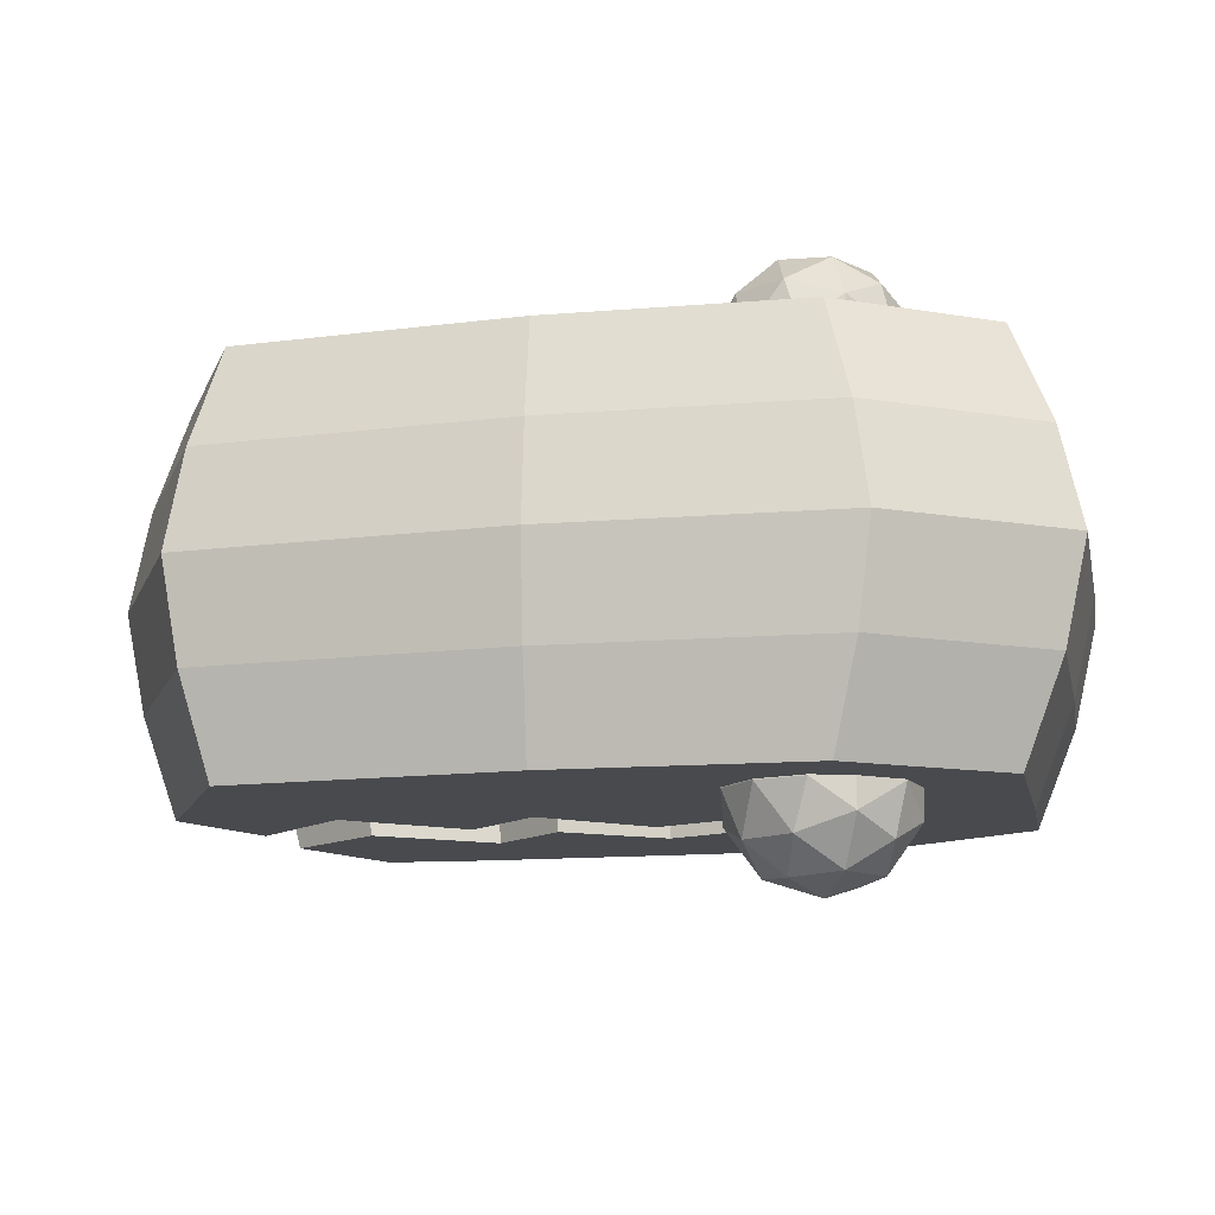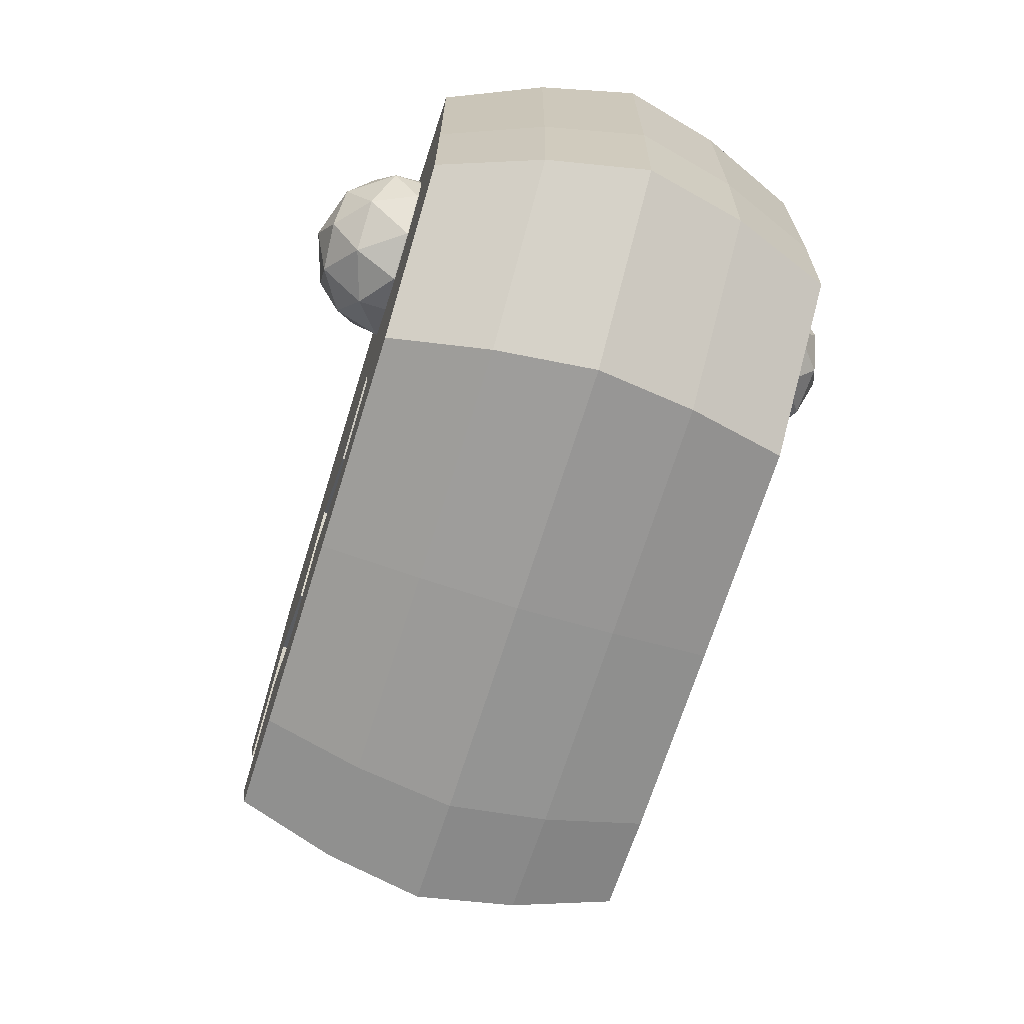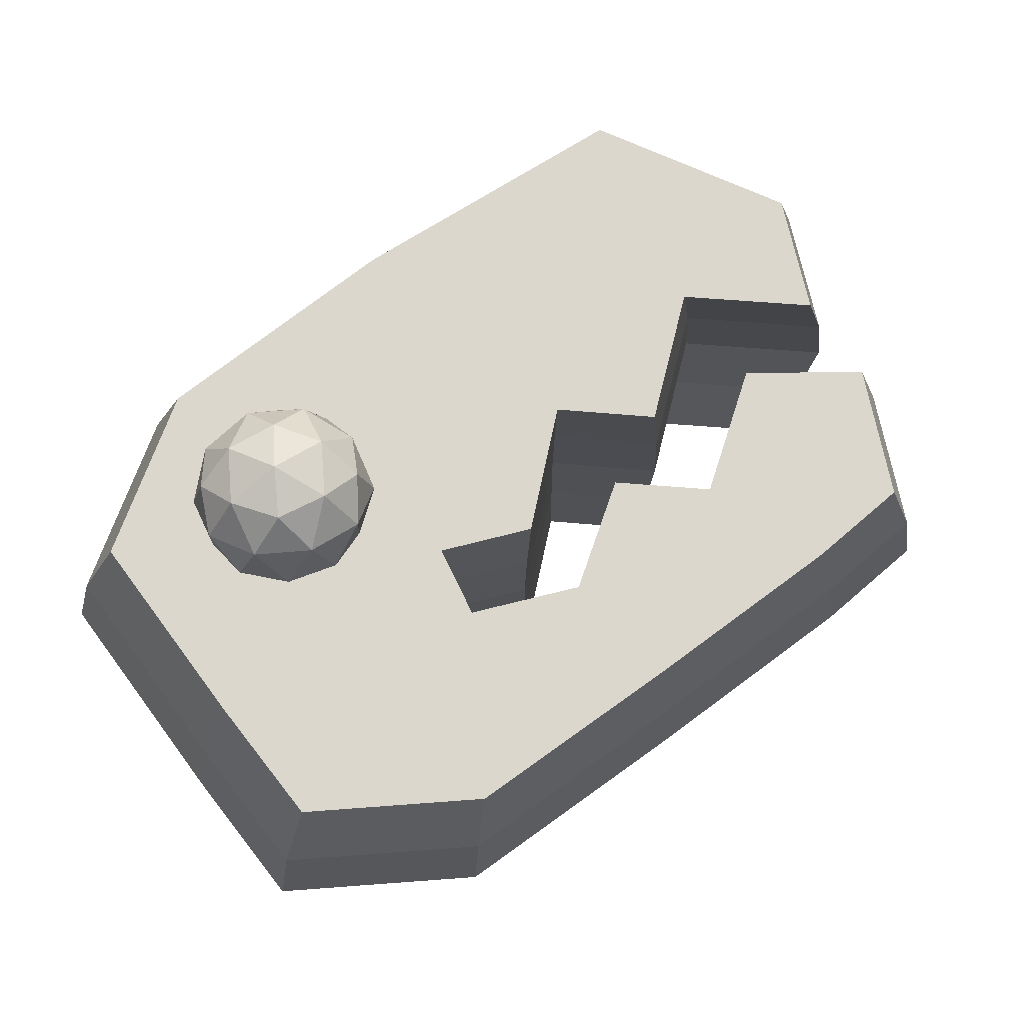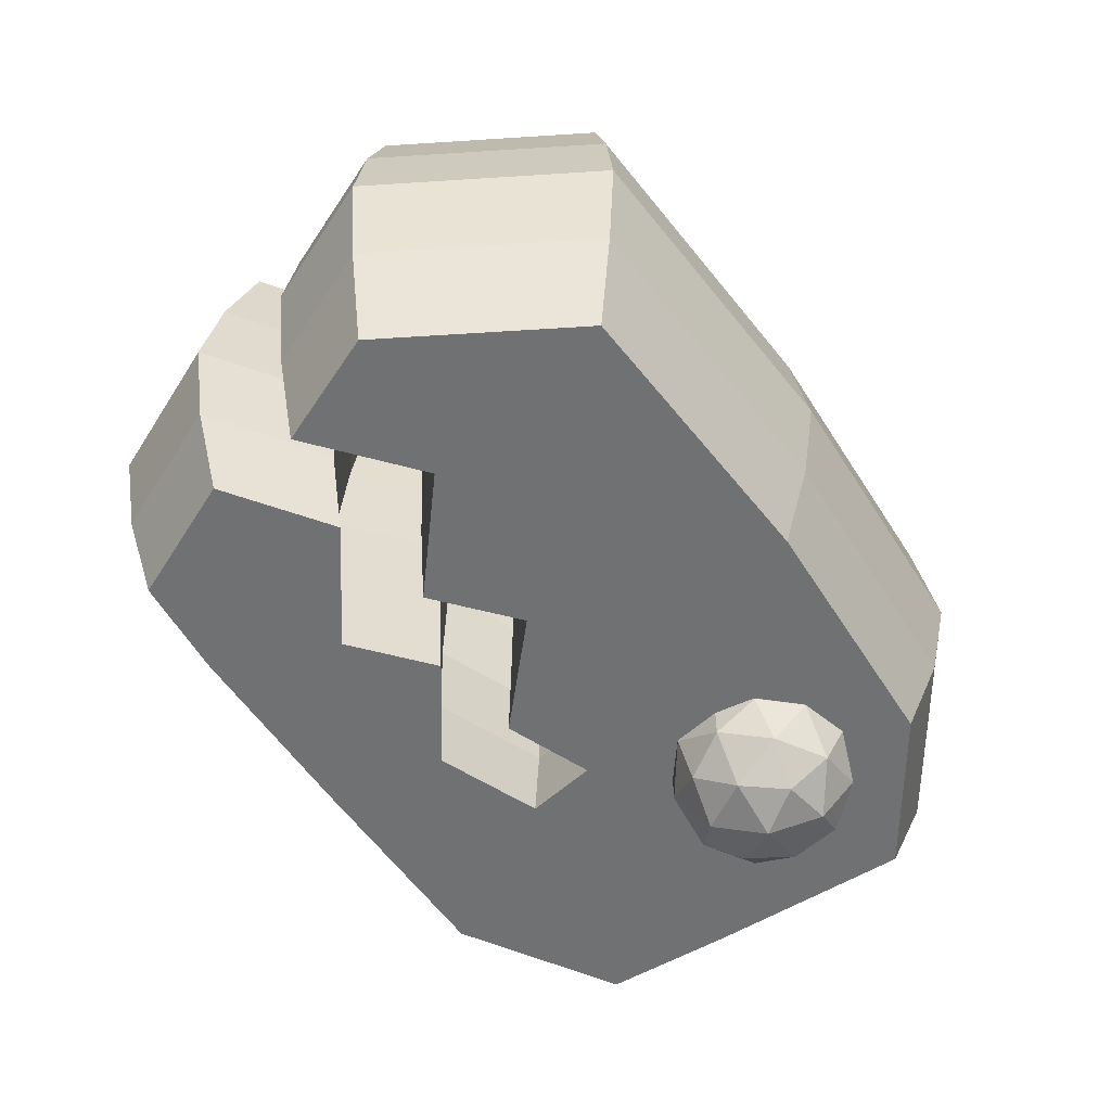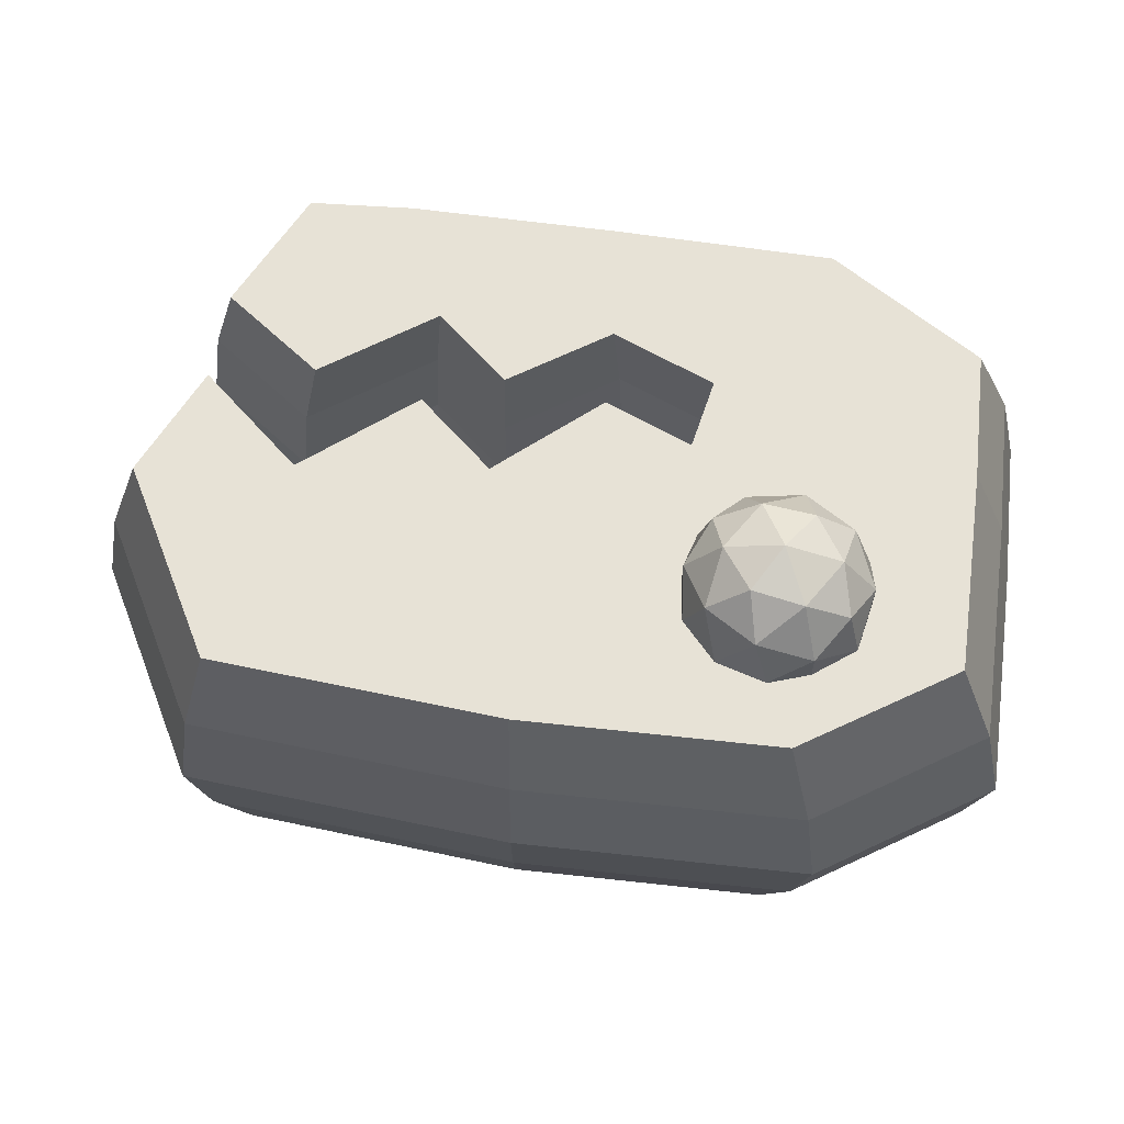
<metadata>
{"format":"obj","ext":"obj","renderer":"f3d","projection":"perspective","resolution":1024,"background":"white","views":[{"elev":-13.3,"azim":-167.6,"up":"+Z"},{"elev":-69.0,"azim":-107.4,"up":"+Y"},{"elev":72.8,"azim":-36.3,"up":"+Z"},{"elev":-55.2,"azim":123.4,"up":"+Z"},{"elev":63.0,"azim":-171.9,"up":"+Z"}]}
</metadata>
<code>
o 平面
v -0.09248 -1.307 -0.79
v 1.991 -1.281 -0.79
v -0.7195 0.3971 -0.79
v 2.423 0.002799 -0.79
v 1.586 -1.312 -0.79
v 0.8734 0.8167 -0.79
v -0.1351 0.7851 -0.79
v 0.7897 -1.317 -0.79
v 2.008 0.7355 -0.79
v -0.7139 -0.4112 -0.79
v 2.229 -0.4374 -0.79
v 0.7062 -0.5303 -0.79
v 0.36 -0.39 -0.79
v 1.402 -0.4447 -0.79
v -0.697 -0.9287 -0.79
v 2.215 -0.7963 -0.79
v 1.827 -0.09349 -0.79
v 0.8734 0.3251 -0.79
v 0.07693 0.3251 -0.79
v 1.67 0.3251 -0.79
v 1.099 -0.1817 -0.79
v 0.7154 -0.8398 -0.79
v 0.3073 -0.6719 -0.79
v 1.393 -0.8266 -0.79
v 2.047 0.164 -0.79
v 1.1 -0.5748 -0.79
v 1.441 0.7761 -0.79
v 1.826 -0.5159 -0.79
v 1.272 0.3251 -0.79
v -0.09248 -1.307 0.7899
v 1.991 -1.281 0.7899
v -0.7195 0.3971 0.7899
v 2.423 0.002799 0.7899
v 1.586 -1.312 0.7899
v 0.8734 0.8167 0.7899
v -0.1351 0.7851 0.7899
v 0.7897 -1.317 0.7899
v 2.008 0.7355 0.7899
v -0.7139 -0.4112 0.7899
v 2.229 -0.4374 0.7899
v 0.7062 -0.5303 0.7899
v 0.36 -0.39 0.7899
v 1.402 -0.4447 0.7899
v -0.697 -0.9287 0.7899
v 2.215 -0.7963 0.7899
v 1.827 -0.09349 0.7899
v 0.8734 0.3251 0.7899
v 0.07693 0.3251 0.7899
v 1.67 0.3251 0.7899
v 1.099 -0.1817 0.7899
v 0.7154 -0.8398 0.7899
v 0.3073 -0.6719 0.7899
v 1.393 -0.8266 0.7899
v 2.047 0.164 0.7899
v 1.1 -0.5748 0.7899
v 1.441 0.7761 0.7899
v 1.826 -0.5159 0.7899
v 1.272 0.3251 0.7899
v 1.671 -1.444 -3.5e-05
v 0.7599 -1.45 -3.5e-05
v 0.6644 -0.5505 -3.5e-05
v 0.2685 -0.3901 -3.5e-05
v 0.2083 -0.7125 -3.5e-05
v 0.6749 -0.9044 -3.5e-05
v 0.8556 0.9898 -3.4e-05
v 1.504 0.9434 -3.4e-05
v 1.947 -0.051 -3.5e-05
v 1.46 -0.4526 -3.5e-05
v 2.628 0.05911 -3.4e-05
v 2.406 -0.4443 -3.5e-05
v 2.134 -1.409 -3.5e-05
v 1.115 -0.6014 -3.5e-05
v 1.45 -0.8894 -3.5e-05
v -0.9402 -1.006 -3.5e-05
v -0.9596 -0.4143 -3.5e-05
v -0.2977 0.9537 -3.4e-05
v 2.39 -0.8547 -3.5e-05
v -0.2489 -1.439 -3.5e-05
v 1.114 -0.1519 -3.5e-05
v -0.966 0.5101 -3.4e-05
v 2.153 0.897 -3.4e-05
v 1.945 -0.5341 -3.5e-05
v 1.64 -1.397 0.3951
v 0.6795 -0.5432 0.3951
v 0.244 -0.6978 0.3951
v 0.862 0.9273 0.3951
v 1.904 -0.06633 0.3951
v 2.554 0.03879 0.3951
v 2.082 -1.363 0.3951
v -0.8525 -0.9782 0.3951
v -0.239 0.8929 0.3951
v 2.327 -0.8337 0.3951
v -0.1925 -1.392 0.3951
v 1.902 -0.5275 0.3951
v 0.7707 -1.402 0.3951
v 0.3015 -0.3901 0.3951
v 0.6896 -0.8811 0.3951
v 1.482 0.883 0.3951
v 1.439 -0.4497 0.3951
v 2.342 -0.4418 0.3951
v 1.11 -0.5918 0.3951
v 1.43 -0.8667 0.3951
v -0.8709 -0.4132 0.3951
v 1.109 -0.1626 0.3951
v -0.8771 0.4693 0.3951
v 2.101 0.8387 0.3951
v 0.7707 -1.402 -0.395
v 0.3015 -0.3901 -0.395
v 0.6896 -0.8811 -0.395
v 1.482 0.883 -0.395
v 1.439 -0.4497 -0.395
v 2.342 -0.4418 -0.395
v 1.11 -0.5918 -0.395
v 1.43 -0.8667 -0.395
v -0.8709 -0.4132 -0.395
v 1.109 -0.1626 -0.395
v -0.8771 0.4693 -0.395
v 2.101 0.8387 -0.395
v 1.64 -1.397 -0.395
v 0.6795 -0.5432 -0.395
v 0.244 -0.6978 -0.395
v 0.862 0.9273 -0.395
v 1.904 -0.06633 -0.395
v 2.554 0.03879 -0.395
v 2.082 -1.363 -0.395
v -0.8525 -0.9782 -0.395
v -0.239 0.8929 -0.395
v 2.327 -0.8337 -0.395
v -0.1925 -1.392 -0.395
v 1.902 -0.5275 -0.395
v -0.01922 -0.1876 -0.7935
v 0.2466 0.0155 -0.6004
v -0.1207 0.01549 -0.481
v -0.3478 0.0155 -0.7935
v -0.1207 0.01549 -1.106
v 0.2466 0.0155 -0.9866
v 0.08231 0.3441 -0.481
v -0.285 0.3441 -0.6004
v -0.285 0.3441 -0.9866
v 0.08231 0.3441 -1.106
v 0.3093 0.3441 -0.7935
v -0.01922 0.5471 -0.7935
v -0.0789 -0.1327 -0.6098
v 0.137 -0.1327 -0.68
v 0.07734 -0.01335 -0.4963
v 0.2933 -0.01335 -0.7935
v 0.137 -0.1327 -0.907
v -0.2123 -0.1327 -0.7935
v -0.272 -0.01335 -0.6098
v -0.0789 -0.1327 -0.9772
v -0.272 -0.01335 -0.9772
v 0.07734 -0.01335 -1.091
v 0.3301 0.1798 -0.68
v 0.3301 0.1798 -0.907
v -0.01922 0.1798 -0.4262
v 0.1967 0.1798 -0.4963
v -0.3686 0.1798 -0.68
v -0.2351 0.1798 -0.4963
v -0.2351 0.1798 -1.091
v -0.3686 0.1798 -0.907
v 0.1967 0.1798 -1.091
v -0.01922 0.1798 -1.161
v 0.2336 0.3729 -0.6098
v -0.1158 0.3729 -0.4963
v -0.3317 0.3729 -0.7935
v -0.1158 0.3729 -1.091
v 0.2336 0.3729 -0.9772
v 0.04045 0.4923 -0.6098
v 0.1739 0.4923 -0.7935
v -0.1755 0.4923 -0.68
v -0.1755 0.4923 -0.907
v 0.04045 0.4923 -0.9772
v -0.01922 -0.1876 0.7935
v 0.2466 0.0155 0.9866
v -0.1207 0.01549 1.106
v -0.3478 0.0155 0.7935
v -0.1207 0.01549 0.481
v 0.2466 0.0155 0.6004
v 0.08231 0.3441 1.106
v -0.285 0.3441 0.9866
v -0.285 0.3441 0.6004
v 0.08231 0.3441 0.481
v 0.3093 0.3441 0.7935
v -0.01922 0.5471 0.7935
v -0.0789 -0.1327 0.9772
v 0.137 -0.1327 0.907
v 0.07734 -0.01335 1.091
v 0.2933 -0.01335 0.7935
v 0.137 -0.1327 0.68
v -0.2123 -0.1327 0.7935
v -0.272 -0.01335 0.9772
v -0.0789 -0.1327 0.6098
v -0.272 -0.01335 0.6098
v 0.07734 -0.01335 0.4963
v 0.3301 0.1798 0.907
v 0.3301 0.1798 0.68
v -0.01922 0.1798 1.161
v 0.1967 0.1798 1.091
v -0.3686 0.1798 0.907
v -0.2351 0.1798 1.091
v -0.2351 0.1798 0.4963
v -0.3686 0.1798 0.68
v 0.1967 0.1798 0.4963
v -0.01922 0.1798 0.4262
v 0.2336 0.3729 0.9772
v -0.1158 0.3729 1.091
v -0.3317 0.3729 0.7935
v -0.1158 0.3729 0.4963
v 0.2336 0.3729 0.6098
v 0.04045 0.4923 0.9772
v 0.1739 0.4923 0.7935
v -0.1755 0.4923 0.907
v -0.1755 0.4923 0.68
v 0.04045 0.4923 0.6098
f 9 25 20
f 19 6 18
f 3 7 19
f 27 20 29
f 2 28 16
f 10 13 23
f 5 22 26
f 1 15 8
f 20 17 14
f 21 20 14
f 10 19 13
f 13 18 12
f 17 4 11
f 8 22 5
f 15 23 8
f 5 24 2
f 18 21 12
f 6 29 18
f 54 38 49
f 48 35 36
f 32 48 36
f 49 56 58
f 31 57 53
f 39 52 42
f 34 55 51
f 30 37 44
f 46 49 43
f 50 49 58
f 39 48 32
f 42 47 48
f 46 33 54
f 37 51 52
f 44 52 39
f 34 53 55
f 50 47 41
f 58 35 47
f 95 34 37
f 84 42 96
f 97 52 51
f 86 56 98
f 99 46 43
f 100 33 40
f 83 31 34
f 101 51 55
f 101 53 102
f 103 44 39
f 86 36 35
f 92 31 89
f 93 44 90
f 96 52 85
f 95 30 93
f 104 43 50
f 103 32 105
f 87 40 46
f 98 38 106
f 104 41 84
f 94 45 92
f 91 32 36
f 102 57 94
f 88 38 33
f 118 69 124
f 130 73 82
f 117 76 127
f 128 82 77
f 120 79 61
f 118 66 81
f 112 67 123
f 117 75 80
f 111 79 116
f 129 60 78
f 121 62 63
f 126 78 74
f 125 77 71
f 127 65 122
f 126 75 115
f 114 72 73
f 109 72 113
f 125 59 119
f 124 70 112
f 123 68 111
f 110 65 66
f 121 64 109
f 108 61 62
f 119 60 107
f 69 106 88
f 73 94 82
f 76 105 91
f 82 92 77
f 79 84 61
f 66 106 81
f 67 100 87
f 75 105 80
f 79 99 104
f 60 93 78
f 62 85 63
f 78 90 74
f 77 89 71
f 65 91 86
f 75 90 103
f 72 102 73
f 72 97 101
f 59 89 83
f 70 88 100
f 68 87 99
f 65 98 66
f 64 85 97
f 61 96 62
f 60 83 95
f 5 107 8
f 13 120 108
f 23 109 22
f 27 122 110
f 17 111 14
f 4 112 11
f 2 119 5
f 22 113 26
f 24 113 114
f 15 115 10
f 7 122 6
f 2 128 125
f 15 129 126
f 23 108 121
f 1 107 129
f 14 116 21
f 3 115 117
f 11 123 17
f 9 110 118
f 12 116 120
f 16 130 128
f 3 127 7
f 28 114 130
f 9 124 4
f 131 144 143
f 132 144 146
f 131 143 148
f 131 148 150
f 131 150 147
f 132 146 153
f 133 145 155
f 134 149 157
f 135 151 159
f 136 152 161
f 132 153 156
f 133 155 158
f 134 157 160
f 135 159 162
f 136 161 154
f 137 163 168
f 138 164 170
f 139 165 171
f 140 166 172
f 141 167 169
f 169 172 142
f 169 167 172
f 167 140 172
f 172 171 142
f 172 166 171
f 166 139 171
f 171 170 142
f 171 165 170
f 165 138 170
f 170 168 142
f 170 164 168
f 164 137 168
f 168 169 142
f 168 163 169
f 163 141 169
f 154 167 141
f 154 161 167
f 161 140 167
f 162 166 140
f 162 159 166
f 159 139 166
f 160 165 139
f 160 157 165
f 157 138 165
f 158 164 138
f 158 155 164
f 155 137 164
f 156 163 137
f 156 153 163
f 153 141 163
f 161 162 140
f 161 152 162
f 152 135 162
f 159 160 139
f 159 151 160
f 151 134 160
f 157 158 138
f 157 149 158
f 149 133 158
f 155 156 137
f 155 145 156
f 145 132 156
f 153 154 141
f 153 146 154
f 146 136 154
f 147 152 136
f 147 150 152
f 150 135 152
f 150 151 135
f 150 148 151
f 148 134 151
f 148 149 134
f 148 143 149
f 143 133 149
f 146 147 136
f 146 144 147
f 144 131 147
f 143 145 133
f 143 144 145
f 144 132 145
f 173 186 185
f 174 186 188
f 173 185 190
f 173 190 192
f 173 192 189
f 174 188 195
f 175 187 197
f 176 191 199
f 177 193 201
f 178 194 203
f 174 195 198
f 175 197 200
f 176 199 202
f 177 201 204
f 178 203 196
f 179 205 210
f 180 206 212
f 181 207 213
f 182 208 214
f 183 209 211
f 211 214 184
f 211 209 214
f 209 182 214
f 214 213 184
f 214 208 213
f 208 181 213
f 213 212 184
f 213 207 212
f 207 180 212
f 212 210 184
f 212 206 210
f 206 179 210
f 210 211 184
f 210 205 211
f 205 183 211
f 196 209 183
f 196 203 209
f 203 182 209
f 204 208 182
f 204 201 208
f 201 181 208
f 202 207 181
f 202 199 207
f 199 180 207
f 200 206 180
f 200 197 206
f 197 179 206
f 198 205 179
f 198 195 205
f 195 183 205
f 203 204 182
f 203 194 204
f 194 177 204
f 201 202 181
f 201 193 202
f 193 176 202
f 199 200 180
f 199 191 200
f 191 175 200
f 197 198 179
f 197 187 198
f 187 174 198
f 195 196 183
f 195 188 196
f 188 178 196
f 189 194 178
f 189 192 194
f 192 177 194
f 192 193 177
f 192 190 193
f 190 176 193
f 190 191 176
f 190 185 191
f 185 175 191
f 188 189 178
f 188 186 189
f 186 173 189
f 185 187 175
f 185 186 187
f 186 174 187
f 9 4 25
f 19 7 6
f 27 9 20
f 2 24 28
f 20 25 17
f 21 29 20
f 10 3 19
f 13 19 18
f 17 25 4
f 8 23 22
f 15 10 23
f 5 26 24
f 18 29 21
f 6 27 29
f 54 33 38
f 48 47 35
f 49 38 56
f 31 45 57
f 46 54 49
f 50 43 49
f 39 42 48
f 42 41 47
f 46 40 33
f 37 34 51
f 44 37 52
f 34 31 53
f 50 58 47
f 58 56 35
f 95 83 34
f 84 41 42
f 97 85 52
f 86 35 56
f 99 87 46
f 100 88 33
f 83 89 31
f 101 97 51
f 101 55 53
f 103 90 44
f 86 91 36
f 92 45 31
f 93 30 44
f 96 42 52
f 95 37 30
f 104 99 43
f 103 39 32
f 87 100 40
f 98 56 38
f 104 50 41
f 94 57 45
f 91 105 32
f 102 53 57
f 88 106 38
f 118 81 69
f 130 114 73
f 117 80 76
f 128 130 82
f 120 116 79
f 118 110 66
f 112 70 67
f 117 115 75
f 111 68 79
f 129 107 60
f 121 108 62
f 126 129 78
f 125 128 77
f 127 76 65
f 126 74 75
f 114 113 72
f 109 64 72
f 125 71 59
f 124 69 70
f 123 67 68
f 110 122 65
f 121 63 64
f 108 120 61
f 119 59 60
f 69 81 106
f 73 102 94
f 76 80 105
f 82 94 92
f 79 104 84
f 66 98 106
f 67 70 100
f 75 103 105
f 79 68 99
f 60 95 93
f 62 96 85
f 78 93 90
f 77 92 89
f 65 76 91
f 75 74 90
f 72 101 102
f 72 64 97
f 59 71 89
f 70 69 88
f 68 67 87
f 65 86 98
f 64 63 85
f 61 84 96
f 60 59 83
f 5 119 107
f 13 12 120
f 23 121 109
f 27 6 122
f 17 123 111
f 4 124 112
f 2 125 119
f 22 109 113
f 24 26 113
f 15 126 115
f 7 127 122
f 2 16 128
f 15 1 129
f 23 13 108
f 1 8 107
f 14 111 116
f 3 10 115
f 11 112 123
f 9 27 110
f 12 21 116
f 16 28 130
f 3 117 127
f 28 24 114
f 9 118 124

</code>
